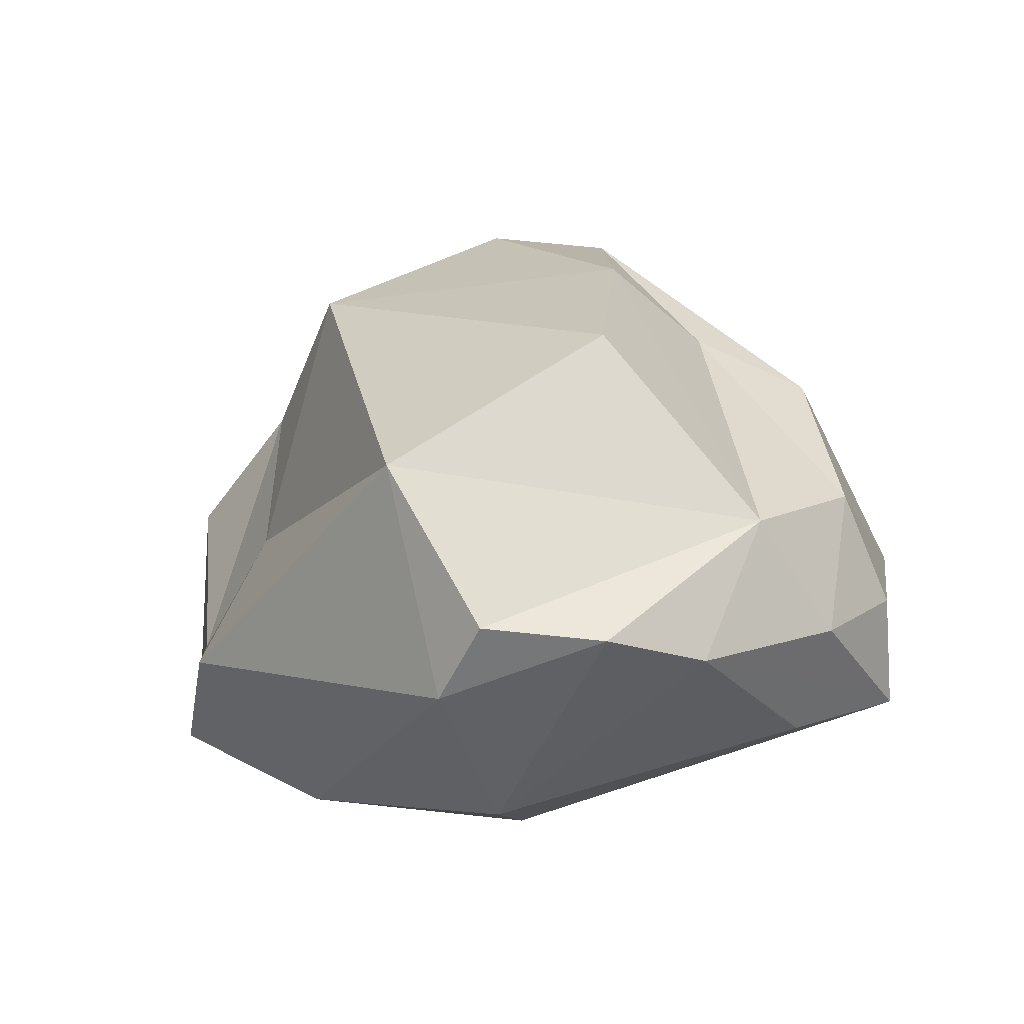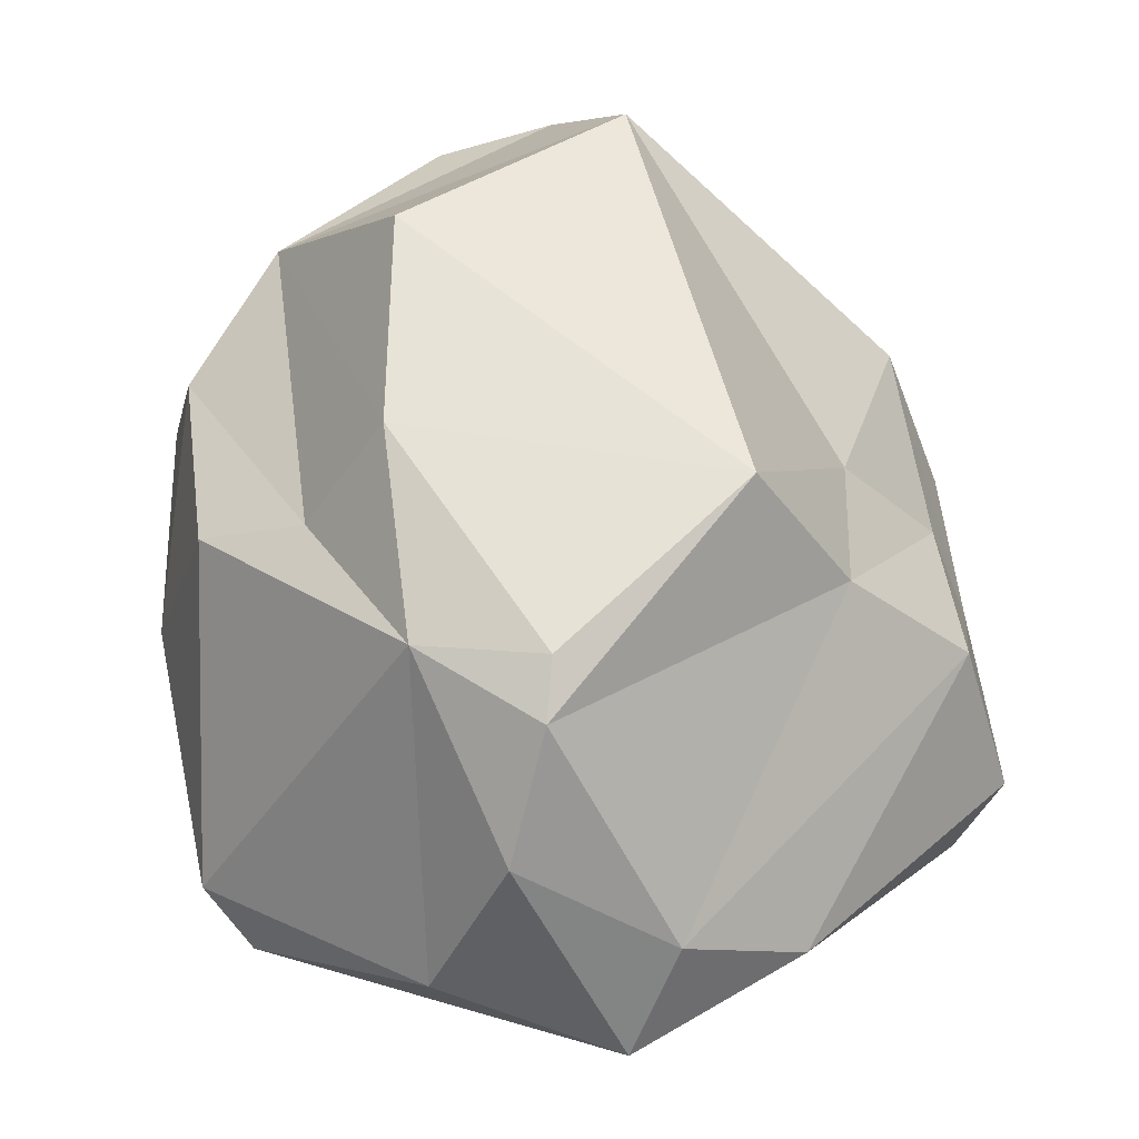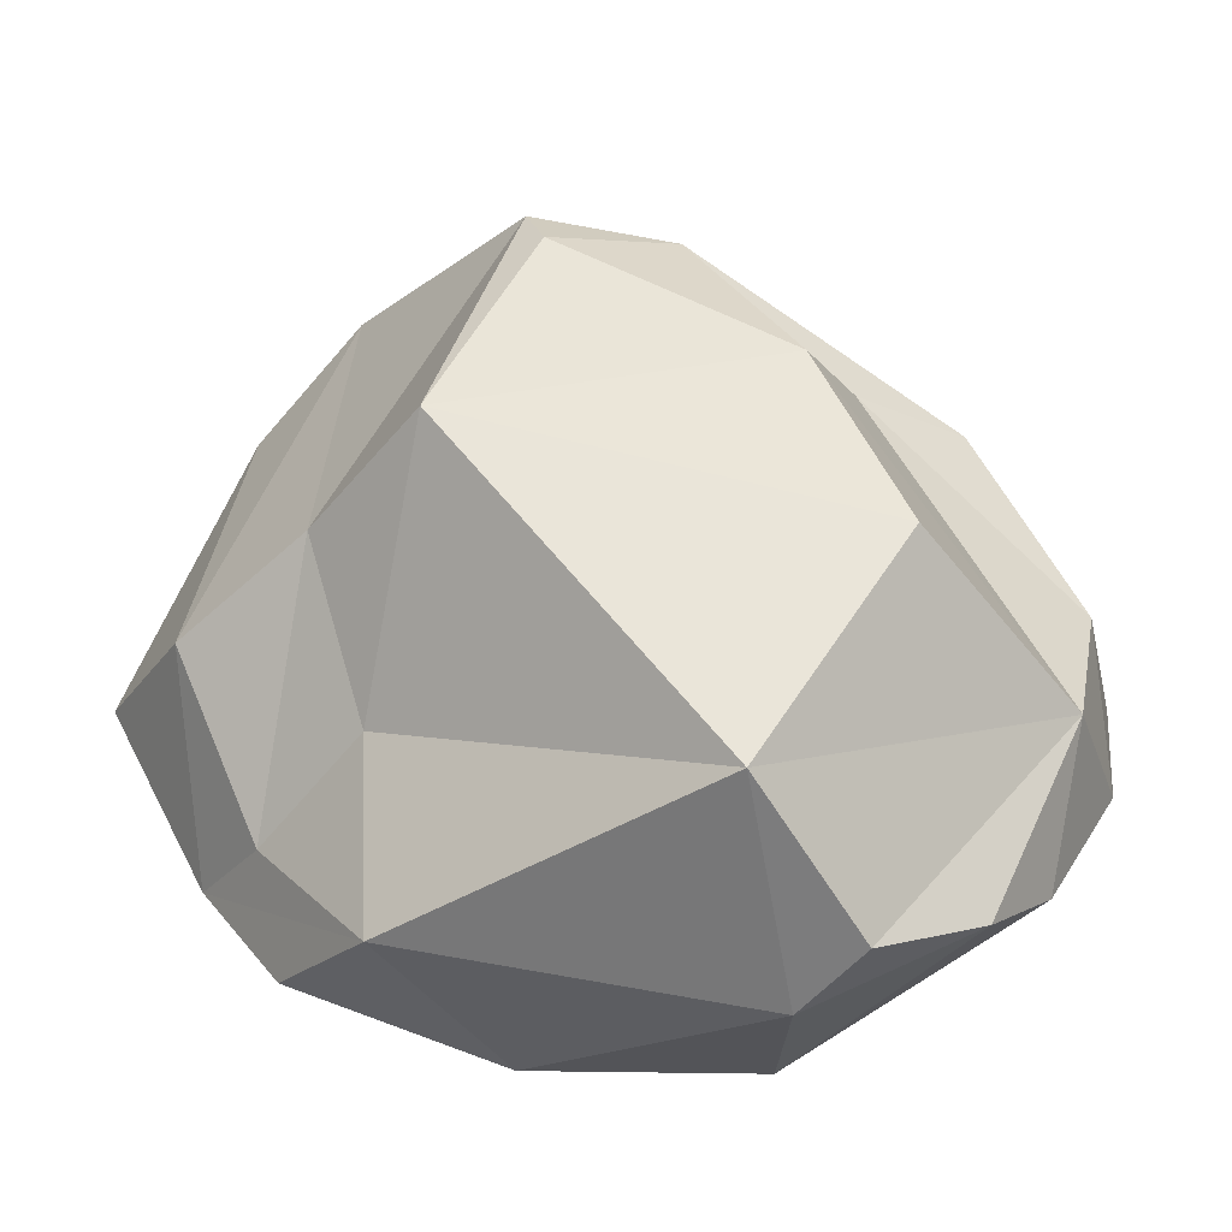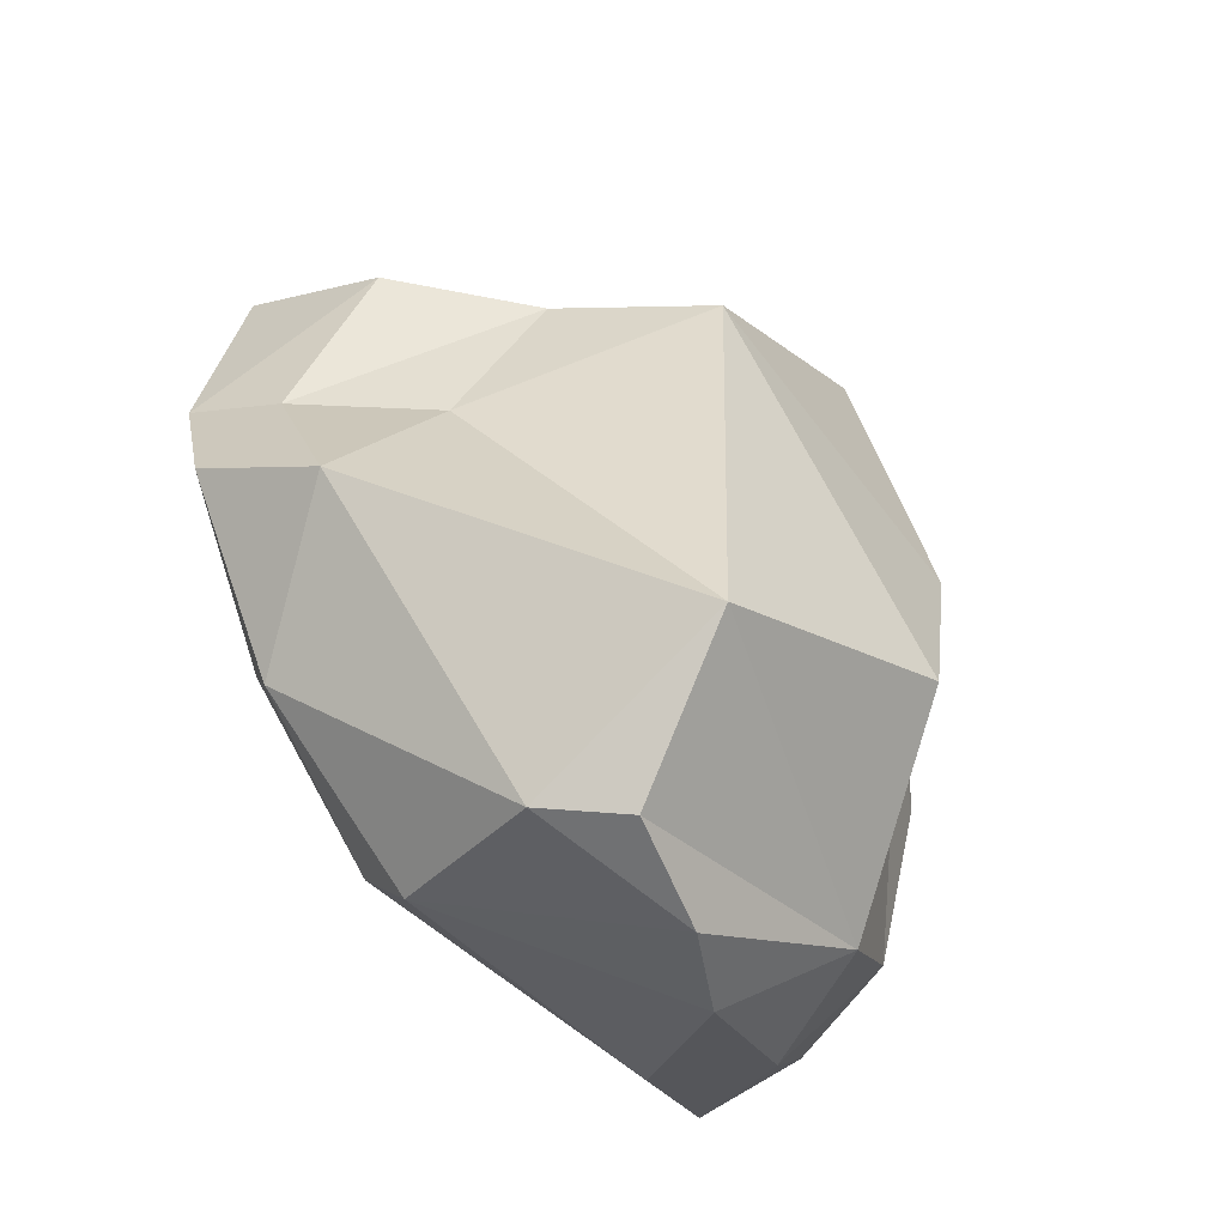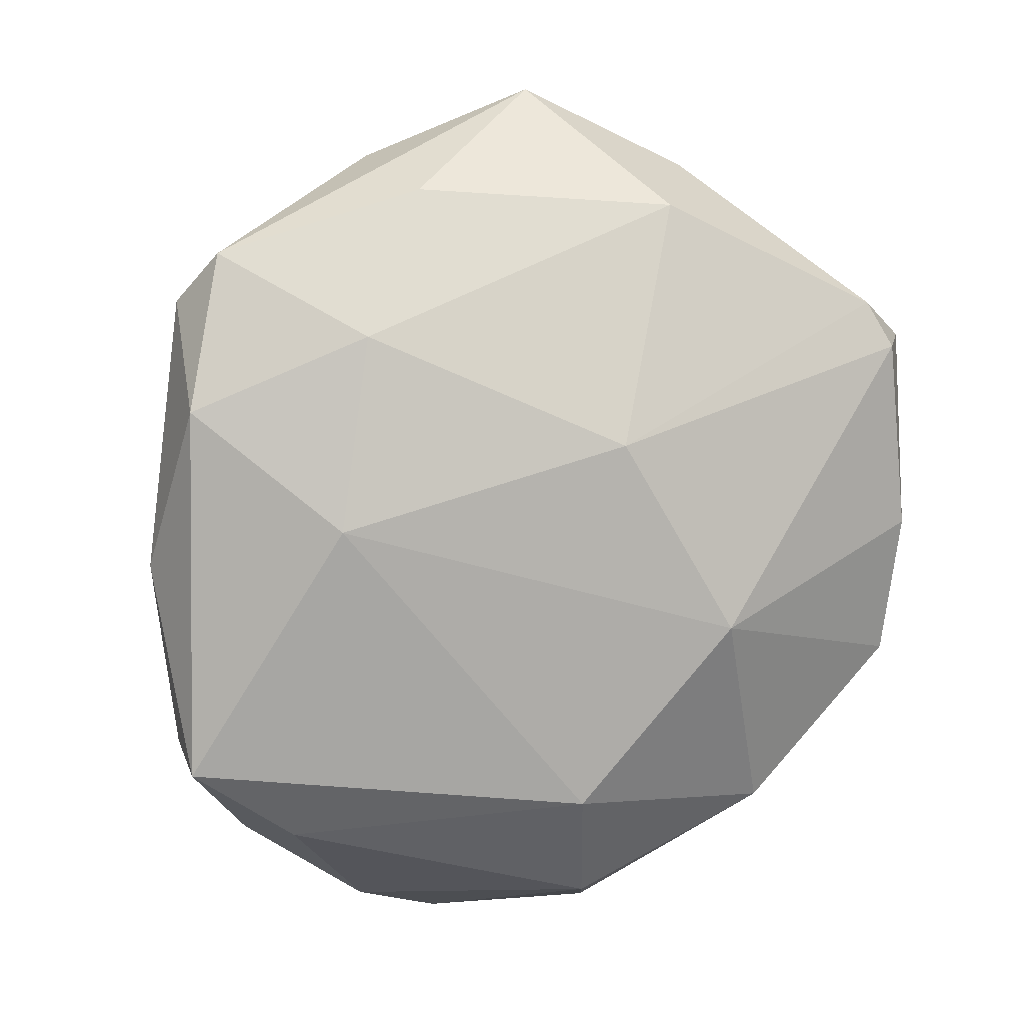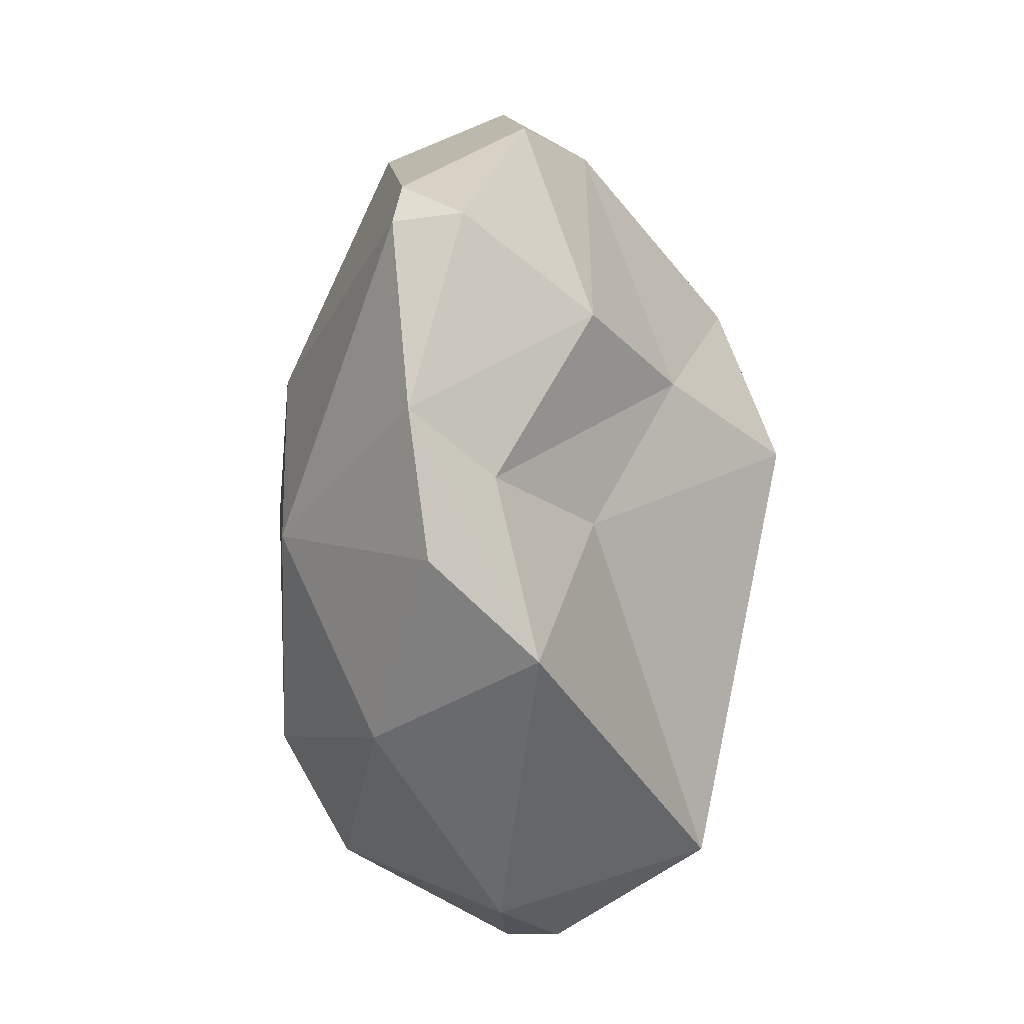
<metadata>
{"format":"obj","ext":"obj","renderer":"f3d","projection":"perspective","resolution":1024,"background":"white","views":[{"elev":-71.7,"azim":-169.6,"up":"+Z"},{"elev":65.9,"azim":-4.9,"up":"+Y"},{"elev":42.3,"azim":152.8,"up":"+Y"},{"elev":-64.8,"azim":130.1,"up":"+Z"},{"elev":11.4,"azim":-8.6,"up":"+Z"},{"elev":-11.9,"azim":80.1,"up":"+Z"}]}
</metadata>
<code>
g default
v 5.901 0.3341 -0.5073
v 4.756 -0.8692 -2.749
v 3.992 -0.5767 -2.145
v 4.16 -0.2789 -1.343
v 4.081 0.861 -3.023
v 6.804 -1 -3.305
v 4.512 0.6939 -4.664
v 5.019 1.749 -3.113
v 7.714 -0.01304 -3.153
v 6.567 -0.4317 -1.104
v 4.917 -0.6732 -1.752
v 5.061 1.655 -2.065
v 5.627 1.713 -1.621
v 5.676 1.796 -1.912
v 6.649 1.756 -2.716
v 6.234 -0.9461 -2.316
v 7.915 -0.2114 -1.85
v 7.657 -0.4882 -1.638
v 7.704 0.4915 -2.28
v 4.609 1.199 -2.896
v 6.279 1.382 -4.88
v 7.831 -0.3635 -3.609
v 7.899 -0.4776 -2.864
v 7.586 0.2289 -4.056
v 7.104 1.056 -2.462
v 7.786 -0.5519 -1.872
v 3.94 -0.09052 -1.613
v 6.023 -0.9086 -4.273
v 3.884 -0.07982 -4.072
v 3.758 -0.2348 -3.031
v 4.242 0.02719 -4.625
v 7.07 -0.531 -4.389
v 5.131 1.672 -4.227
v 6.165 0.7774 -0.8601
v 3.947 -0.6512 -4.101
v 5.238 -0.2444 -1.02
v 6.775 0.3032 -0.9291
v 7.22 0.5898 -3.267
v 6.226 0.2667 -5.232
v 6.084 -0.5589 -4.889
v 5.42 1.251 -1.136
v 4.908 0.1808 -5.118
v 5.361 0.4511 -5.319
v 5.949 0.6341 -5.34
v 4.489 -0.5347 -4.496
v 5.015 0.4558 -0.8741
v 4.02 0.5264 -4.031
g pPlatonic3
f 1 36 10
f 36 11 10
f 36 4 11
f 43 39 40
f 12 27 46
f 5 27 12
f 15 13 25
f 14 13 15
f 13 34 25
f 37 19 34
f 34 19 25
f 28 6 2
f 2 6 16
f 11 3 2
f 4 3 11
f 27 3 4
f 30 3 27
f 27 4 46
f 34 13 41
f 41 1 34
f 12 13 14
f 12 46 41
f 6 22 23
f 12 8 20
f 5 12 20
f 28 32 6
f 39 21 24
f 21 39 44
f 47 20 7
f 7 8 33
f 20 8 7
f 31 35 29
f 29 47 31
f 40 39 32
f 23 9 19
f 9 23 24
f 24 38 9
f 38 25 9
f 12 41 13
f 47 7 31
f 30 47 29
f 47 30 5
f 14 8 12
f 14 15 8
f 1 41 46
f 38 24 21
f 21 15 38
f 19 37 17
f 37 10 18
f 18 16 26
f 16 18 10
f 16 6 26
f 18 26 17
f 16 11 2
f 37 18 17
f 40 42 43
f 47 5 20
f 7 33 21
f 37 1 10
f 24 23 22
f 10 11 16
f 26 23 17
f 23 19 17
f 6 23 26
f 27 5 30
f 22 32 24
f 35 28 2
f 35 42 45
f 35 31 42
f 2 3 35
f 3 30 35
f 40 45 42
f 40 28 45
f 28 35 45
f 31 7 42
f 43 42 7
f 28 40 32
f 33 8 15
f 21 44 7
f 34 1 37
f 35 30 29
f 36 1 4
f 1 46 4
f 25 19 9
f 44 43 7
f 21 33 15
f 44 39 43
f 15 25 38
f 6 32 22
f 32 39 24

</code>
